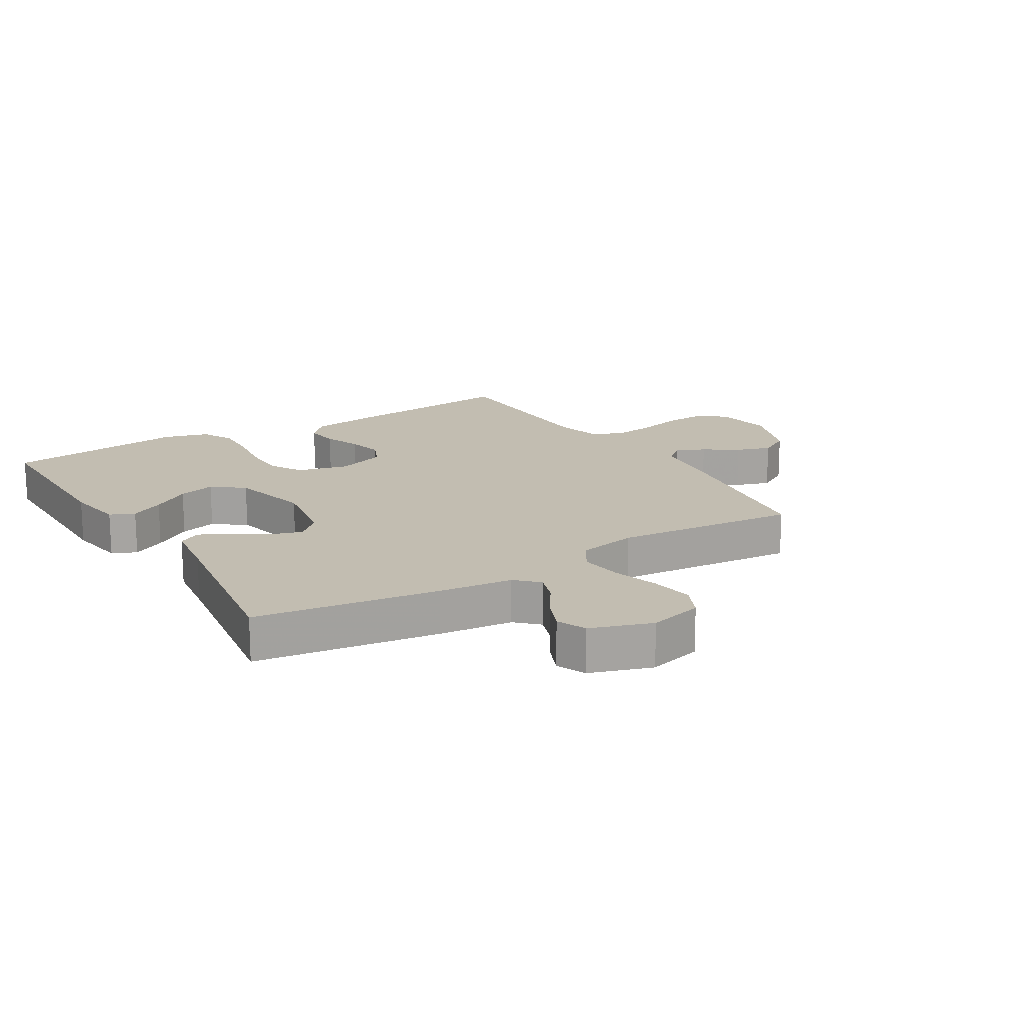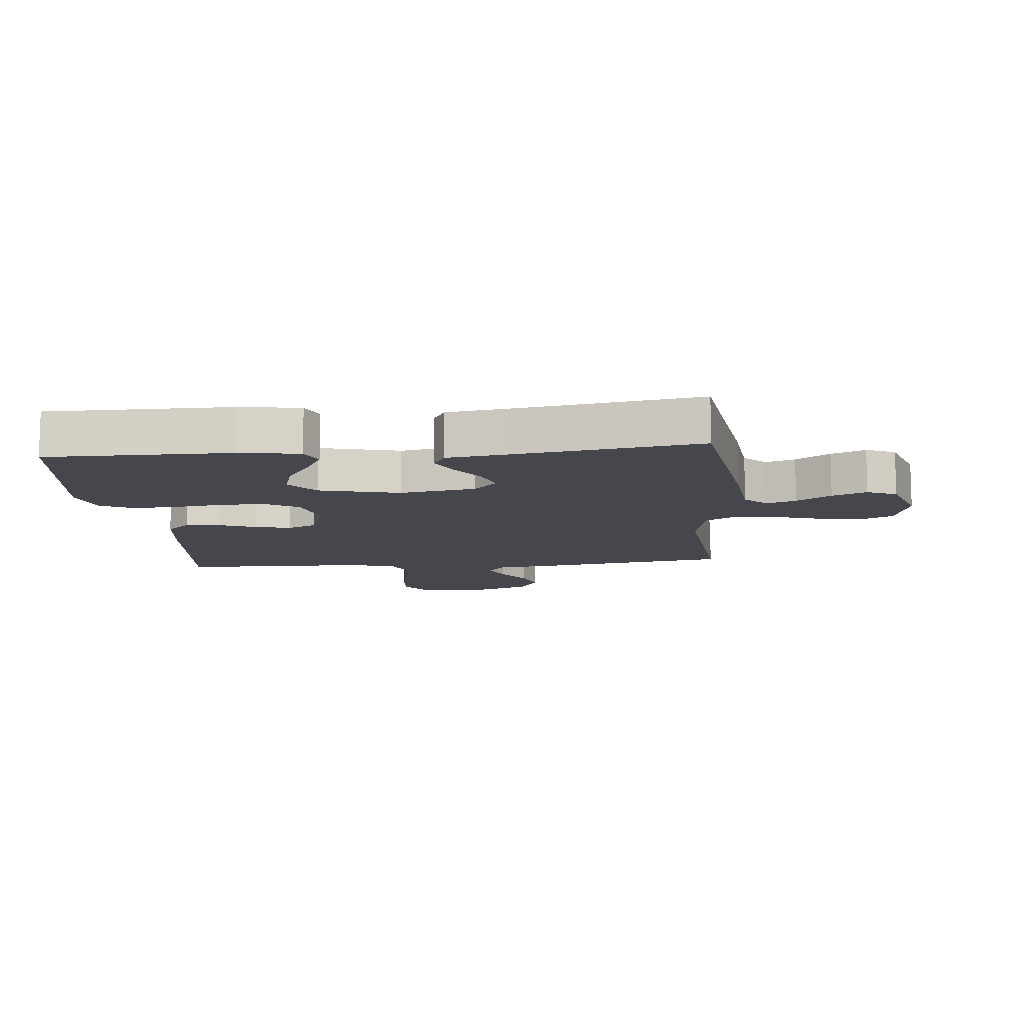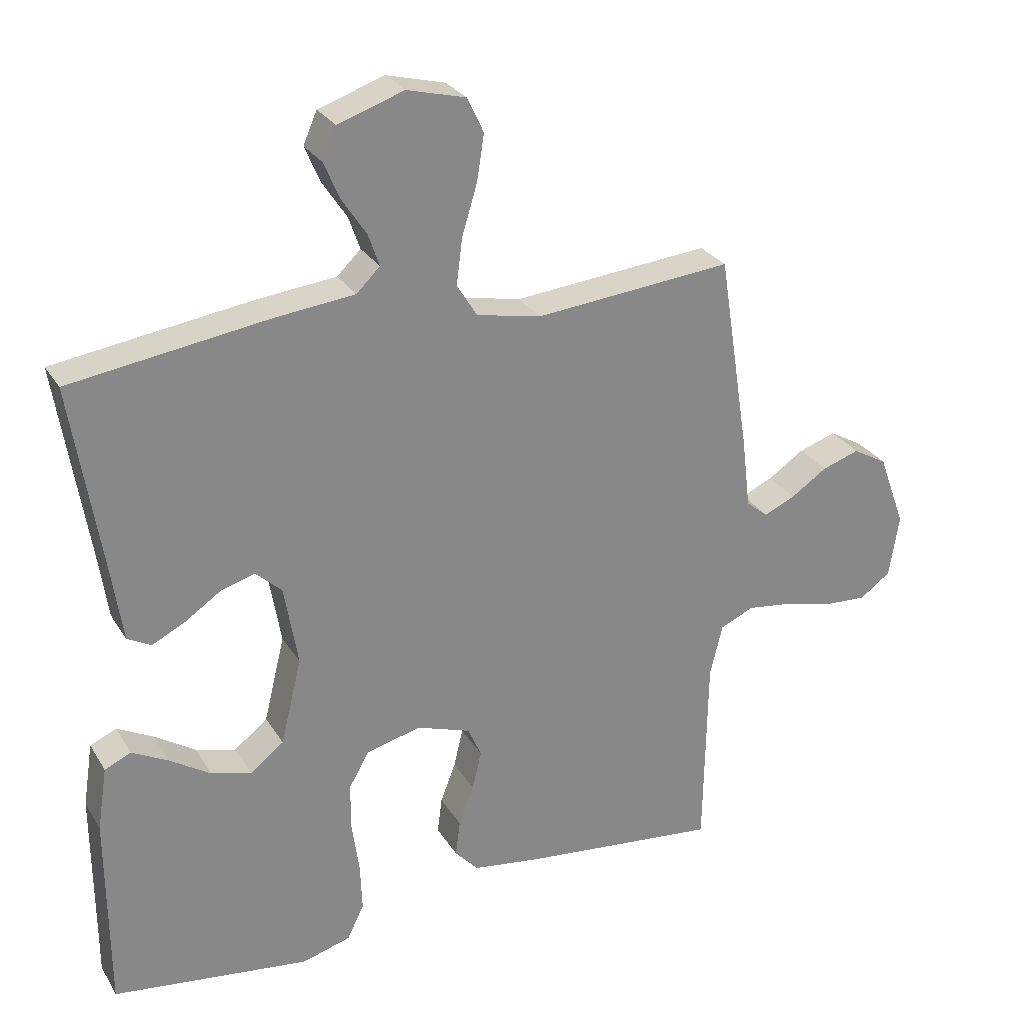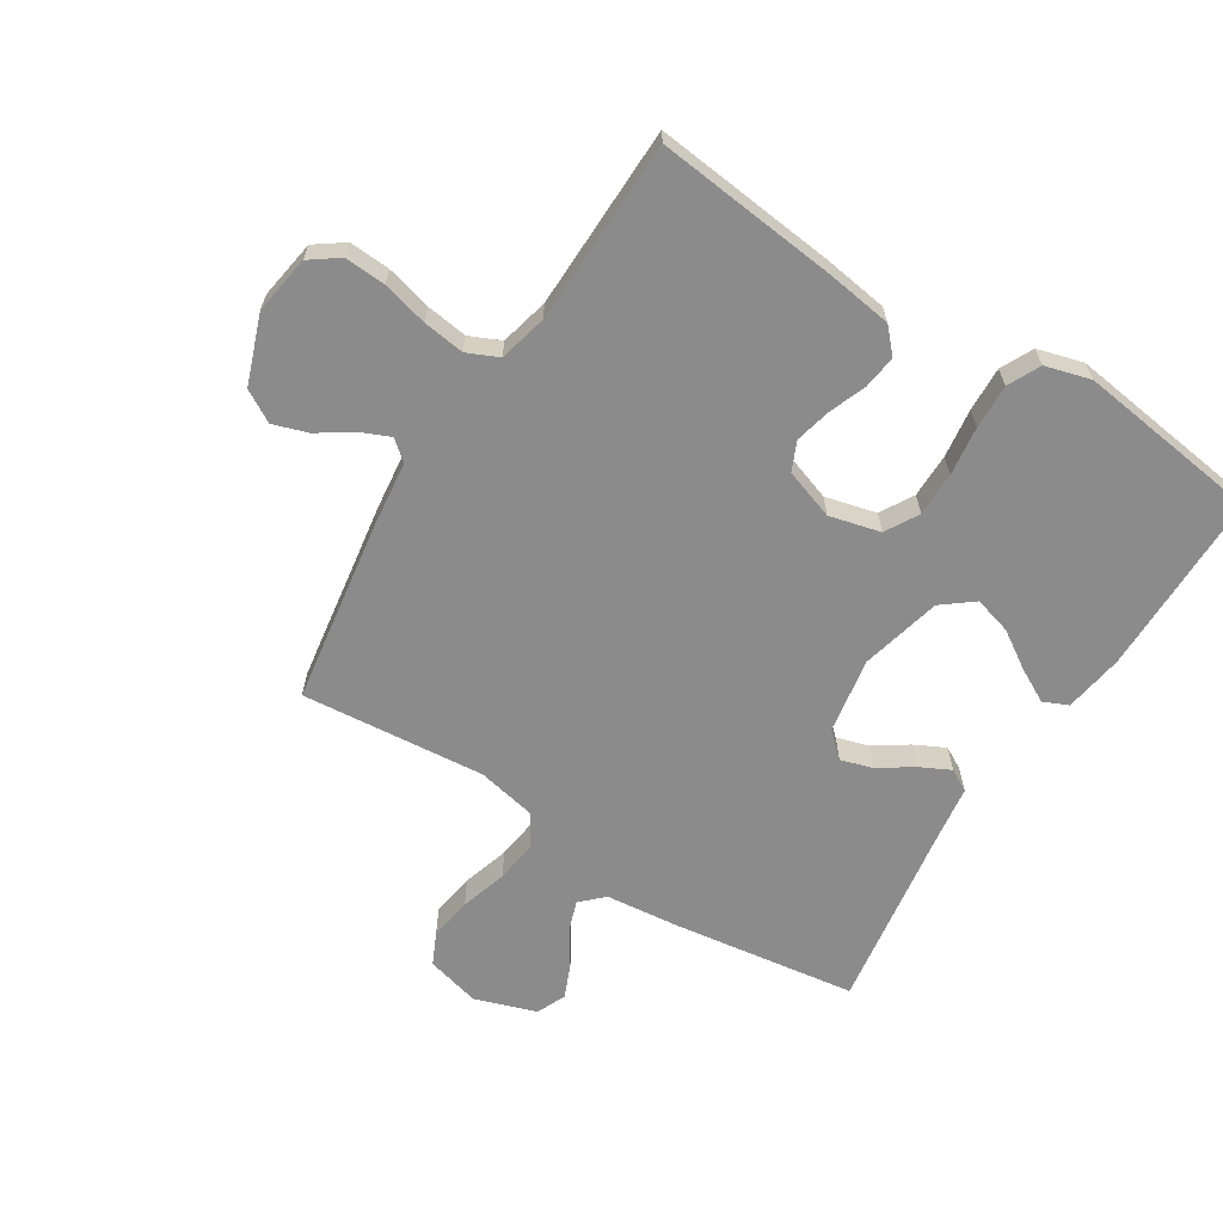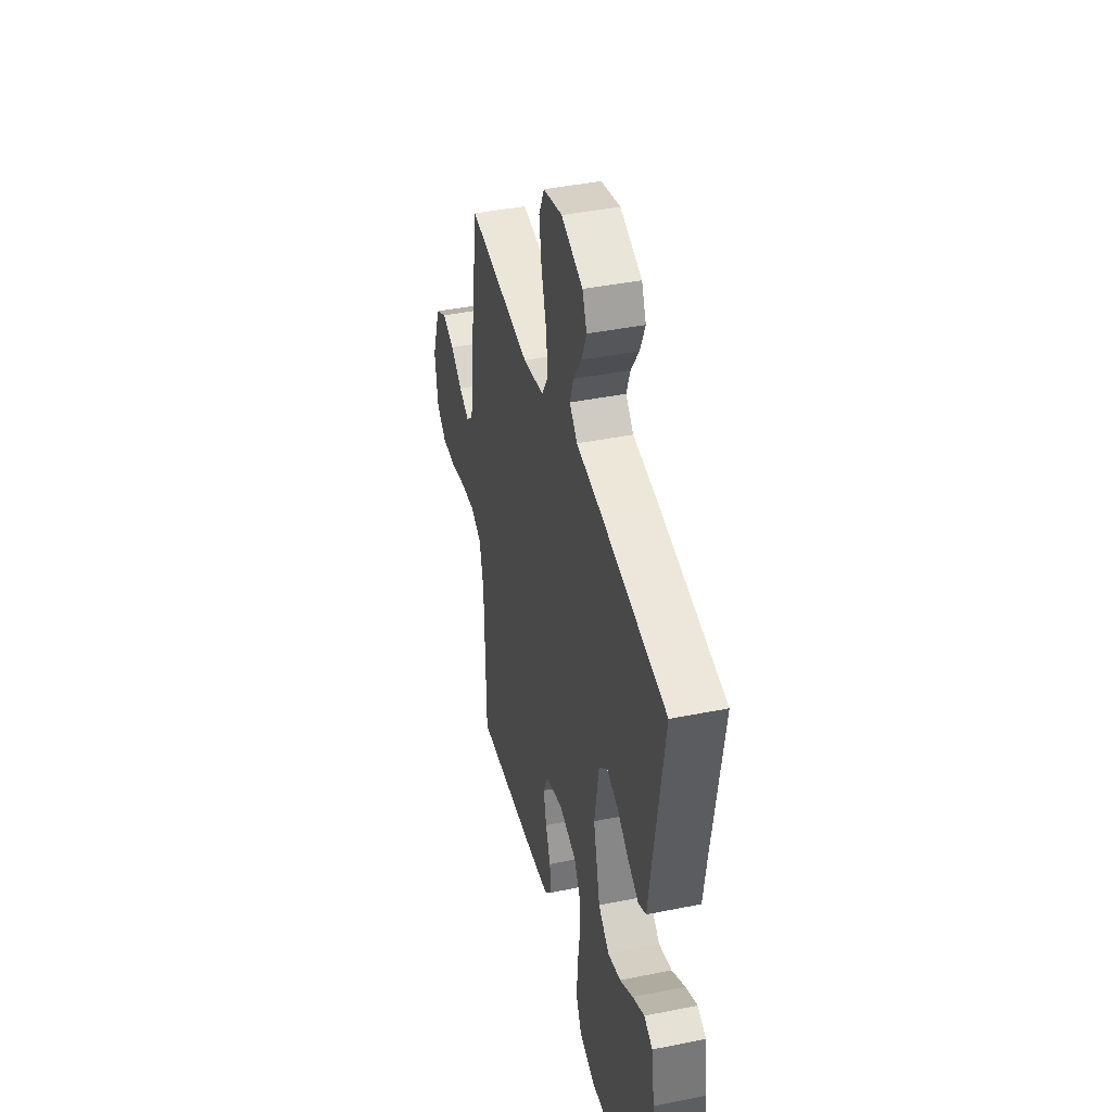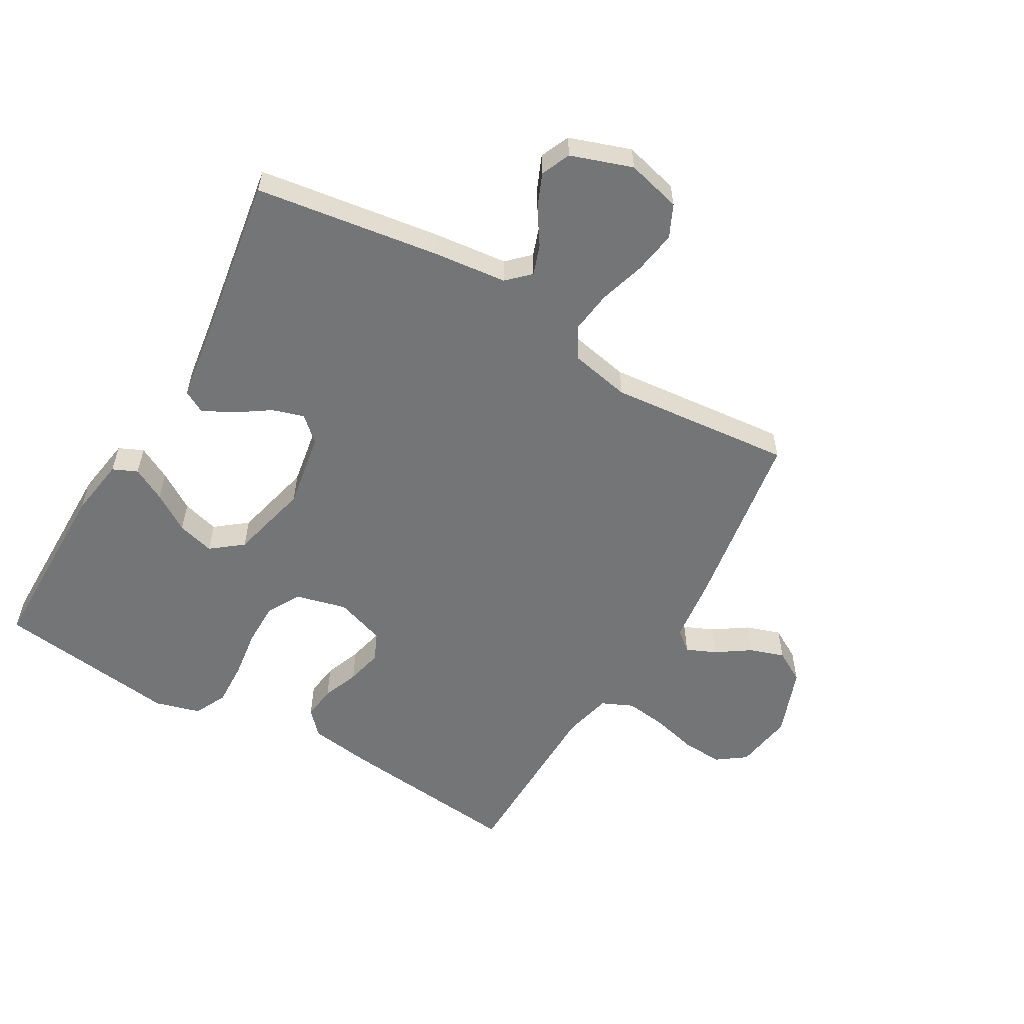
<metadata>
{"format":"obj","ext":"obj","renderer":"f3d","projection":"perspective","resolution":1024,"background":"white","views":[{"elev":16.9,"azim":-31.5,"up":"+Y"},{"elev":-11.0,"azim":-84.7,"up":"+Y"},{"elev":27.7,"azim":-25.3,"up":"+Z"},{"elev":-64.0,"azim":147.7,"up":"+Y"},{"elev":41.9,"azim":-103.6,"up":"+Z"},{"elev":-56.4,"azim":-30.0,"up":"+Y"}]}
</metadata>
<code>
v -0.5 0.07 0.5
v -0.2 0.07 0.543
v -0.079 0.07 0.556
v -0.043 0.07 0.591
v -0.06 0.07 0.64
v -0.097 0.07 0.696
v -0.121 0.07 0.752
v -0.1 0.07 0.8
v 0 0.07 0.834
v 0.089 0.07 0.811
v 0.114 0.07 0.758
v 0.103 0.07 0.688
v 0.08 0.07 0.612
v 0.071 0.07 0.542
v 0.102 0.07 0.492
v 0.2 0.07 0.472
v 0.5 0.07 0.5
v 0.547 0.07 0.2
v 0.56 0.07 0.092
v 0.593 0.07 0.065
v 0.641 0.07 0.086
v 0.696 0.07 0.123
v 0.753 0.07 0.142
v 0.805 0.07 0.112
v 0.846 0.07 0
v 0.831 0.07 -0.096
v 0.784 0.07 -0.13
v 0.717 0.07 -0.126
v 0.643 0.07 -0.107
v 0.575 0.07 -0.098
v 0.524 0.07 -0.121
v 0.505 0.07 -0.2
v 0.5 0.07 -0.5
v 0.2 0.07 -0.468
v 0.095 0.07 -0.453
v 0.059 0.07 -0.414
v 0.066 0.07 -0.359
v 0.089 0.07 -0.299
v 0.103 0.07 -0.24
v 0.082 0.07 -0.193
v 0 0.07 -0.165
v -0.083 0.07 -0.186
v -0.114 0.07 -0.24
v -0.114 0.07 -0.312
v -0.103 0.07 -0.392
v -0.1 0.07 -0.465
v -0.126 0.07 -0.518
v -0.2 0.07 -0.539
v -0.5 0.07 -0.5
v -0.501 0.07 -0.2
v -0.486 0.07 -0.103
v -0.446 0.07 -0.085
v -0.391 0.07 -0.114
v -0.329 0.07 -0.154
v -0.268 0.07 -0.171
v -0.217 0.07 -0.131
v -0.185 0.07 0
v -0.206 0.07 0.123
v -0.246 0.07 0.16
v -0.298 0.07 0.144
v -0.353 0.07 0.107
v -0.403 0.07 0.082
v -0.439 0.07 0.102
v -0.453 0.07 0.2
v -0.5 0 0.5
v -0.2 0 0.543
v -0.079 0 0.556
v -0.043 0 0.591
v -0.06 0 0.64
v -0.097 0 0.696
v -0.121 0 0.752
v -0.1 0 0.8
v 0 0 0.834
v 0.089 0 0.811
v 0.114 0 0.758
v 0.103 0 0.688
v 0.08 0 0.612
v 0.071 0 0.542
v 0.102 0 0.492
v 0.2 0 0.472
v 0.5 0 0.5
v 0.547 0 0.2
v 0.56 0 0.092
v 0.593 0 0.065
v 0.641 0 0.086
v 0.696 0 0.123
v 0.753 0 0.142
v 0.805 0 0.112
v 0.846 0 0
v 0.831 0 -0.096
v 0.784 0 -0.13
v 0.717 0 -0.126
v 0.643 0 -0.107
v 0.575 0 -0.098
v 0.524 0 -0.121
v 0.505 0 -0.2
v 0.5 0 -0.5
v 0.2 0 -0.468
v 0.095 0 -0.453
v 0.059 0 -0.414
v 0.066 0 -0.359
v 0.089 0 -0.299
v 0.103 0 -0.24
v 0.082 0 -0.193
v 0 0 -0.165
v -0.083 0 -0.186
v -0.114 0 -0.24
v -0.114 0 -0.312
v -0.103 0 -0.392
v -0.1 0 -0.465
v -0.126 0 -0.518
v -0.2 0 -0.539
v -0.5 0 -0.5
v -0.501 0 -0.2
v -0.486 0 -0.103
v -0.446 0 -0.085
v -0.391 0 -0.114
v -0.329 0 -0.154
v -0.268 0 -0.171
v -0.217 0 -0.131
v -0.185 0 0
v -0.206 0 0.123
v -0.246 0 0.16
v -0.298 0 0.144
v -0.353 0 0.107
v -0.403 0 0.082
v -0.439 0 0.102
v -0.453 0 0.2
f 61 62 63 64
f 60 61 64 1
f 59 60 1 2
f 58 59 2 3
f 57 58 3 4
f 51 52 53 54
f 49 50 51 54
f 49 54 55
f 48 49 55 56
f 44 45 46 47
f 43 44 47 48
f 35 36 37 38
f 35 38 39
f 32 33 34 35
f 31 32 35 39
f 30 31 39 40
f 26 27 28 29
f 26 29 30
f 25 26 30
f 21 22 23 24
f 20 21 24 25
f 16 17 18 19
f 15 16 19
f 10 11 12 13
f 10 13 14
f 9 10 14
f 8 9 14
f 5 6 7 8
f 4 5 8 14
f 57 4 14 15
f 43 48 56 57
f 42 43 57 15
f 25 30 40 41
f 20 25 41
f 19 20 41 42
f 15 19 42
f 128 127 126 125
f 65 128 125 124
f 66 65 124 123
f 67 66 123 122
f 68 67 122 121
f 118 117 116 115
f 118 115 114 113
f 119 118 113
f 120 119 113 112
f 111 110 109 108
f 112 111 108 107
f 102 101 100 99
f 103 102 99
f 99 98 97 96
f 103 99 96 95
f 104 103 95 94
f 93 92 91 90
f 94 93 90
f 94 90 89
f 88 87 86 85
f 89 88 85 84
f 83 82 81 80
f 83 80 79
f 77 76 75 74
f 78 77 74
f 78 74 73
f 78 73 72
f 72 71 70 69
f 78 72 69 68
f 79 78 68 121
f 121 120 112 107
f 79 121 107 106
f 105 104 94 89
f 105 89 84
f 106 105 84 83
f 106 83 79
f 1 65 66 2
f 2 66 67 3
f 3 67 68 4
f 4 68 69 5
f 5 69 70 6
f 6 70 71 7
f 7 71 72 8
f 8 72 73 9
f 9 73 74 10
f 10 74 75 11
f 11 75 76 12
f 12 76 77 13
f 13 77 78 14
f 14 78 79 15
f 15 79 80 16
f 16 80 81 17
f 17 81 82 18
f 18 82 83 19
f 19 83 84 20
f 20 84 85 21
f 21 85 86 22
f 22 86 87 23
f 23 87 88 24
f 24 88 89 25
f 25 89 90 26
f 26 90 91 27
f 27 91 92 28
f 28 92 93 29
f 29 93 94 30
f 30 94 95 31
f 31 95 96 32
f 32 96 97 33
f 33 97 98 34
f 34 98 99 35
f 35 99 100 36
f 36 100 101 37
f 37 101 102 38
f 38 102 103 39
f 39 103 104 40
f 40 104 105 41
f 41 105 106 42
f 42 106 107 43
f 43 107 108 44
f 44 108 109 45
f 45 109 110 46
f 46 110 111 47
f 47 111 112 48
f 48 112 113 49
f 49 113 114 50
f 50 114 115 51
f 51 115 116 52
f 52 116 117 53
f 53 117 118 54
f 54 118 119 55
f 55 119 120 56
f 56 120 121 57
f 57 121 122 58
f 58 122 123 59
f 59 123 124 60
f 60 124 125 61
f 61 125 126 62
f 62 126 127 63
f 63 127 128 64
f 64 128 65 1

</code>
